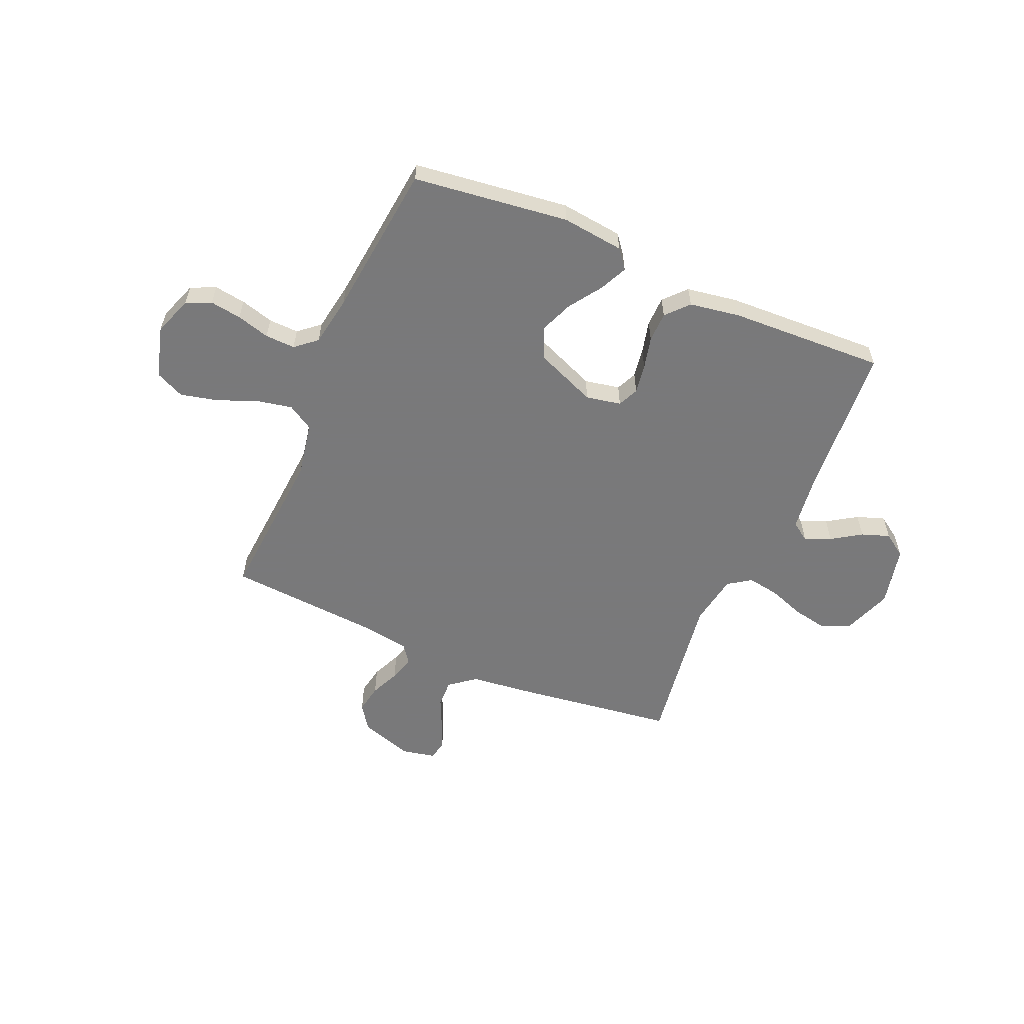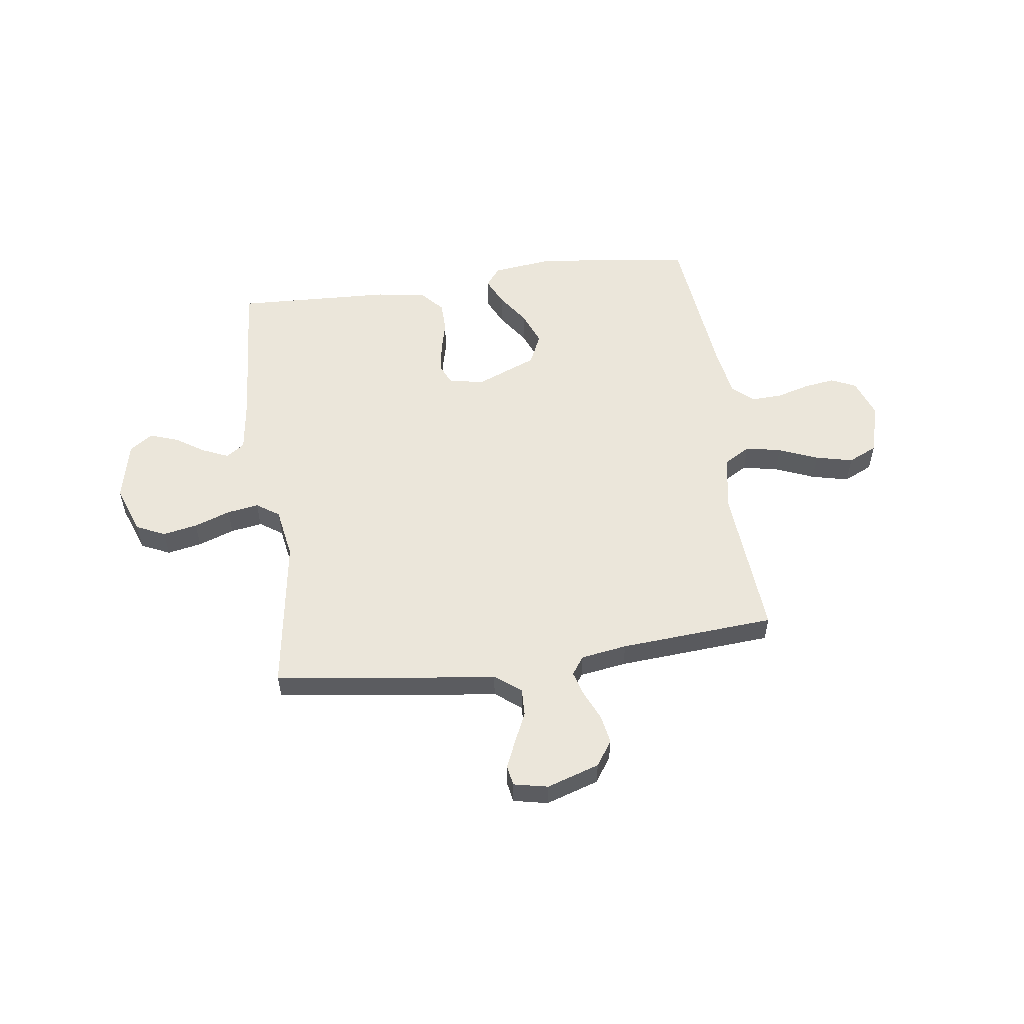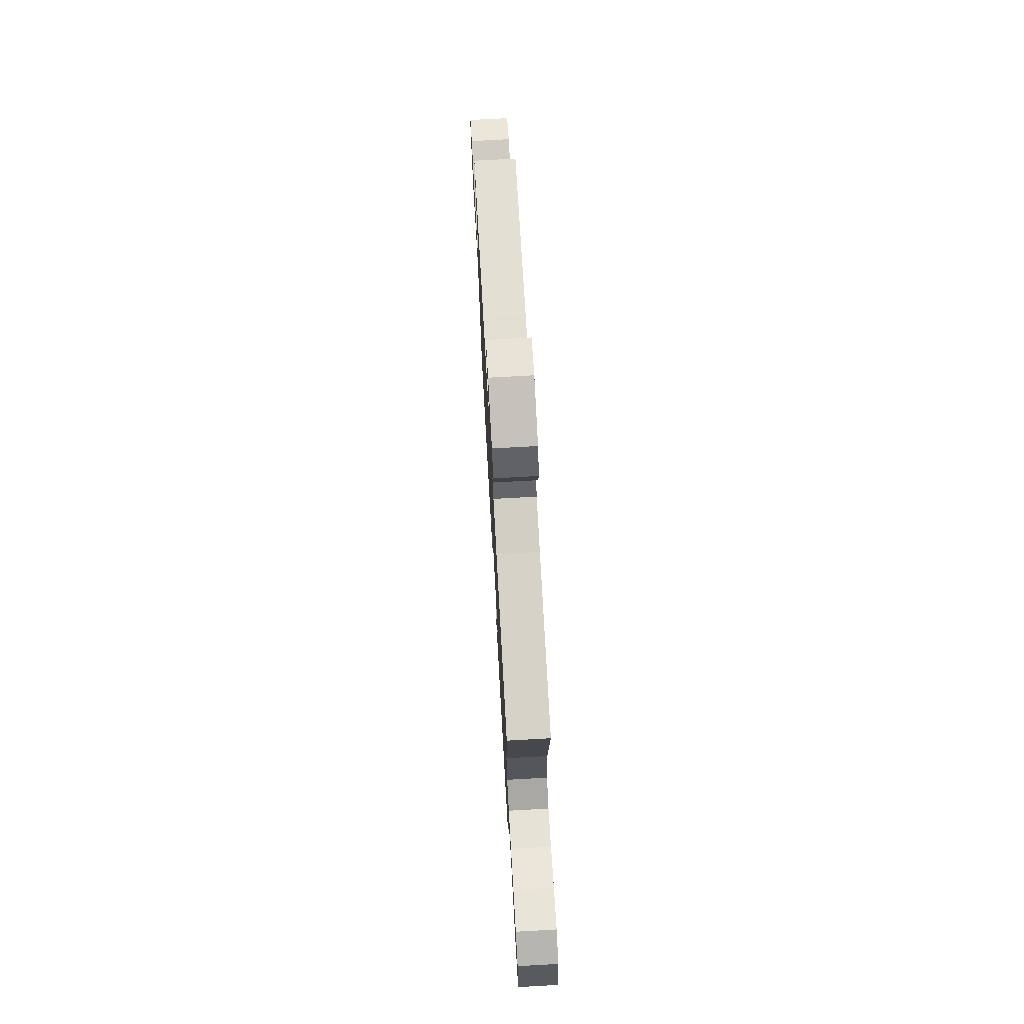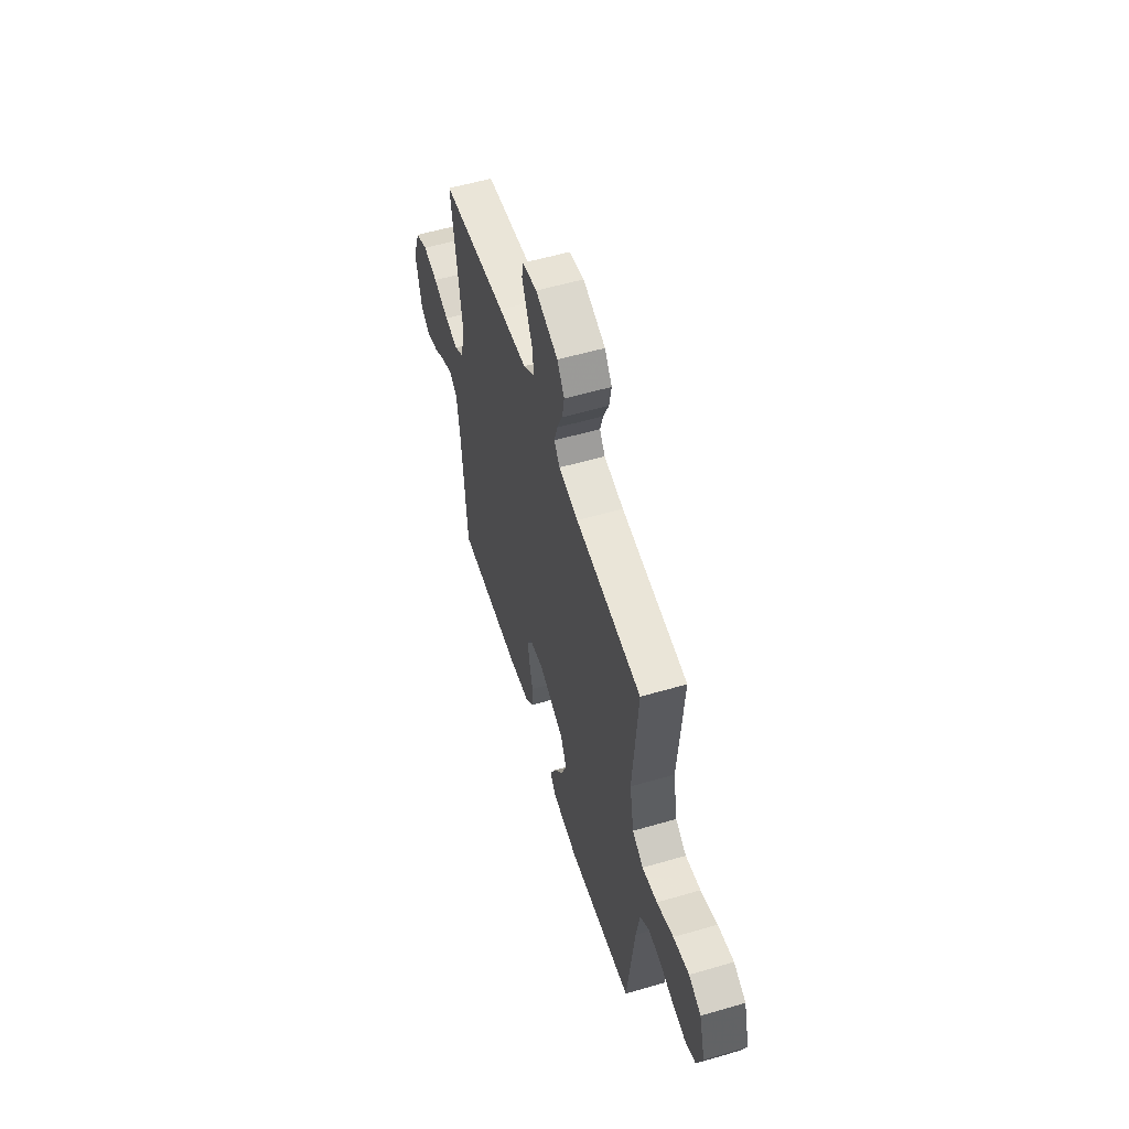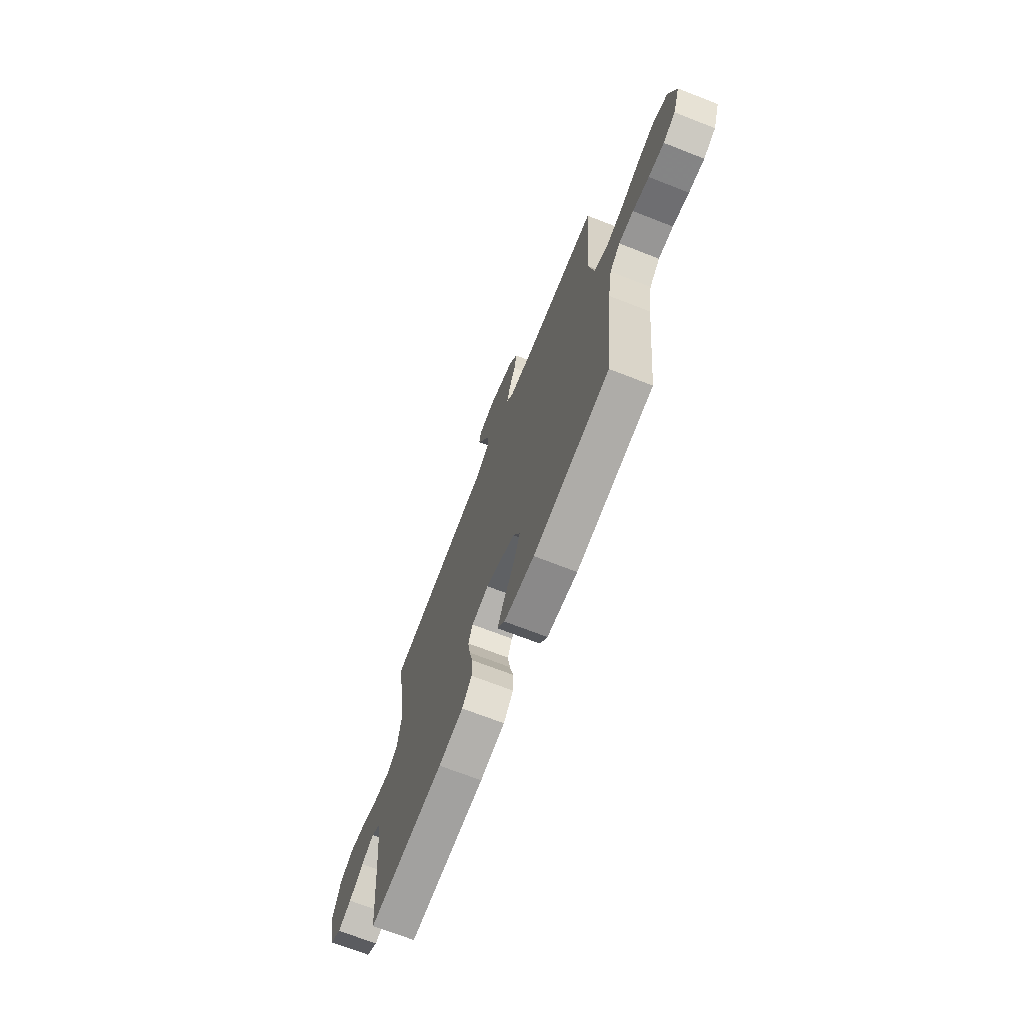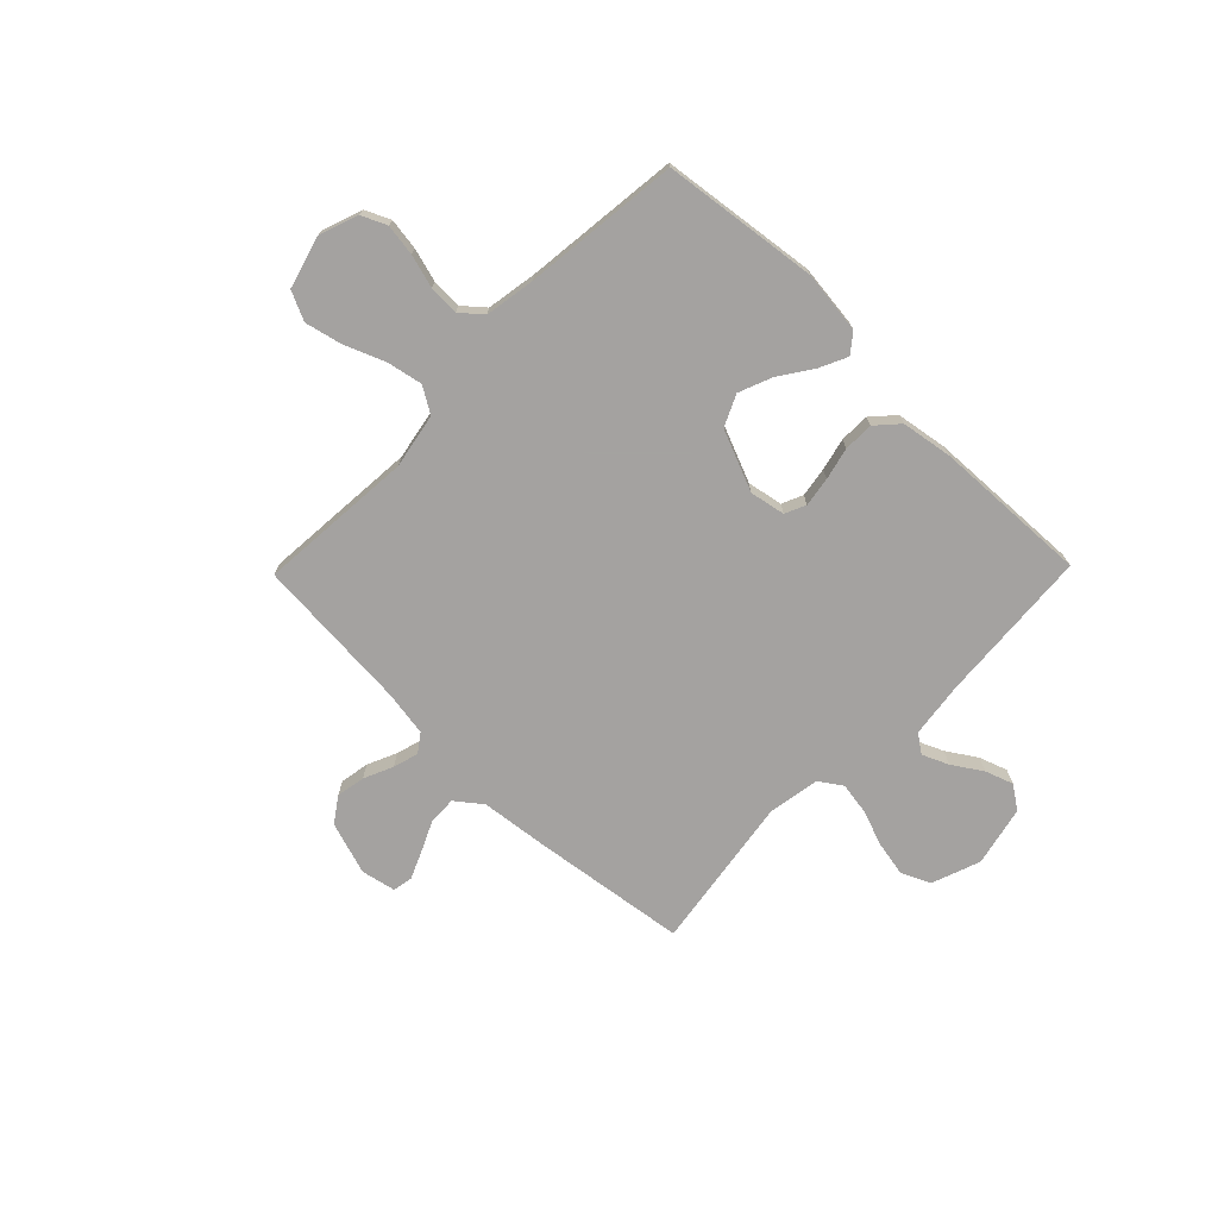
<metadata>
{"format":"obj","ext":"obj","renderer":"f3d","projection":"perspective","resolution":1024,"background":"white","views":[{"elev":-57.8,"azim":156.6,"up":"+Y"},{"elev":54.8,"azim":-7.8,"up":"+Y"},{"elev":74.2,"azim":86.8,"up":"+Z"},{"elev":56.1,"azim":73.0,"up":"+Z"},{"elev":-69.8,"azim":68.6,"up":"+Z"},{"elev":-72.7,"azim":135.7,"up":"+Y"}]}
</metadata>
<code>
v 0.5 0.07 -0.5
v 0.2 0.07 -0.538
v 0.08 0.07 -0.524
v 0.051 0.07 -0.487
v 0.076 0.07 -0.434
v 0.119 0.07 -0.371
v 0.145 0.07 -0.306
v 0.117 0.07 -0.246
v 0 0.07 -0.198
v -0.068 0.07 -0.211
v -0.086 0.07 -0.251
v -0.077 0.07 -0.308
v -0.062 0.07 -0.37
v -0.063 0.07 -0.428
v -0.102 0.07 -0.471
v -0.2 0.07 -0.487
v -0.5 0.07 -0.5
v -0.522 0.07 -0.2
v -0.536 0.07 -0.094
v -0.572 0.07 -0.069
v -0.622 0.07 -0.091
v -0.679 0.07 -0.128
v -0.733 0.07 -0.147
v -0.778 0.07 -0.116
v -0.804 0.07 0
v -0.77 0.07 0.093
v -0.714 0.07 0.119
v -0.647 0.07 0.106
v -0.577 0.07 0.081
v -0.516 0.07 0.071
v -0.472 0.07 0.101
v -0.455 0.07 0.2
v -0.5 0.07 0.5
v -0.2 0.07 0.541
v -0.071 0.07 0.556
v -0.021 0.07 0.595
v -0.023 0.07 0.649
v -0.05 0.07 0.707
v -0.073 0.07 0.76
v -0.066 0.07 0.799
v 0 0.07 0.813
v 0.102 0.07 0.78
v 0.135 0.07 0.732
v 0.125 0.07 0.676
v 0.1 0.07 0.62
v 0.086 0.07 0.571
v 0.111 0.07 0.536
v 0.2 0.07 0.522
v 0.5 0.07 0.5
v 0.477 0.07 0.2
v 0.497 0.07 0.094
v 0.547 0.07 0.064
v 0.616 0.07 0.078
v 0.692 0.07 0.109
v 0.764 0.07 0.126
v 0.82 0.07 0.1
v 0.848 0.07 0
v 0.821 0.07 -0.075
v 0.773 0.07 -0.097
v 0.712 0.07 -0.088
v 0.648 0.07 -0.07
v 0.59 0.07 -0.068
v 0.549 0.07 -0.103
v 0.533 0.07 -0.2
v 0.5 0 -0.5
v 0.2 0 -0.538
v 0.08 0 -0.524
v 0.051 0 -0.487
v 0.076 0 -0.434
v 0.119 0 -0.371
v 0.145 0 -0.306
v 0.117 0 -0.246
v 0 0 -0.198
v -0.068 0 -0.211
v -0.086 0 -0.251
v -0.077 0 -0.308
v -0.062 0 -0.37
v -0.063 0 -0.428
v -0.102 0 -0.471
v -0.2 0 -0.487
v -0.5 0 -0.5
v -0.522 0 -0.2
v -0.536 0 -0.094
v -0.572 0 -0.069
v -0.622 0 -0.091
v -0.679 0 -0.128
v -0.733 0 -0.147
v -0.778 0 -0.116
v -0.804 0 0
v -0.77 0 0.093
v -0.714 0 0.119
v -0.647 0 0.106
v -0.577 0 0.081
v -0.516 0 0.071
v -0.472 0 0.101
v -0.455 0 0.2
v -0.5 0 0.5
v -0.2 0 0.541
v -0.071 0 0.556
v -0.021 0 0.595
v -0.023 0 0.649
v -0.05 0 0.707
v -0.073 0 0.76
v -0.066 0 0.799
v 0 0 0.813
v 0.102 0 0.78
v 0.135 0 0.732
v 0.125 0 0.676
v 0.1 0 0.62
v 0.086 0 0.571
v 0.111 0 0.536
v 0.2 0 0.522
v 0.5 0 0.5
v 0.477 0 0.2
v 0.497 0 0.094
v 0.547 0 0.064
v 0.616 0 0.078
v 0.692 0 0.109
v 0.764 0 0.126
v 0.82 0 0.1
v 0.848 0 0
v 0.821 0 -0.075
v 0.773 0 -0.097
v 0.712 0 -0.088
v 0.648 0 -0.07
v 0.59 0 -0.068
v 0.549 0 -0.103
v 0.533 0 -0.2
f 58 59 60 61
f 58 61 62
f 57 58 62
f 56 57 62
f 53 54 55 56
f 52 53 56 62
f 51 52 62 63
f 48 49 50
f 47 48 50 51
f 42 43 44 45
f 42 45 46
f 41 42 46
f 40 41 46
f 37 38 39 40
f 37 40 46
f 36 37 46 47
f 32 33 34 35
f 31 32 35 36
f 26 27 28 29
f 26 29 30
f 25 26 30
f 24 25 30
f 21 22 23 24
f 20 21 24 30
f 19 20 30 31
f 15 16 17 18
f 12 13 14 15
f 11 12 15 18
f 10 11 18 19
f 3 4 5 6
f 3 6 7
f 64 1 2 3
f 64 3 7
f 63 64 7 8
f 51 63 8 9
f 31 36 47 51
f 19 31 51
f 9 10 19 51
f 125 124 123 122
f 126 125 122
f 126 122 121
f 126 121 120
f 120 119 118 117
f 126 120 117 116
f 127 126 116 115
f 114 113 112
f 115 114 112 111
f 109 108 107 106
f 110 109 106
f 110 106 105
f 110 105 104
f 104 103 102 101
f 110 104 101
f 111 110 101 100
f 99 98 97 96
f 100 99 96 95
f 93 92 91 90
f 94 93 90
f 94 90 89
f 94 89 88
f 88 87 86 85
f 94 88 85 84
f 95 94 84 83
f 82 81 80 79
f 79 78 77 76
f 82 79 76 75
f 83 82 75 74
f 70 69 68 67
f 71 70 67
f 67 66 65 128
f 71 67 128
f 72 71 128 127
f 73 72 127 115
f 115 111 100 95
f 115 95 83
f 115 83 74 73
f 1 65 66 2
f 2 66 67 3
f 3 67 68 4
f 4 68 69 5
f 5 69 70 6
f 6 70 71 7
f 7 71 72 8
f 8 72 73 9
f 9 73 74 10
f 10 74 75 11
f 11 75 76 12
f 12 76 77 13
f 13 77 78 14
f 14 78 79 15
f 15 79 80 16
f 16 80 81 17
f 17 81 82 18
f 18 82 83 19
f 19 83 84 20
f 20 84 85 21
f 21 85 86 22
f 22 86 87 23
f 23 87 88 24
f 24 88 89 25
f 25 89 90 26
f 26 90 91 27
f 27 91 92 28
f 28 92 93 29
f 29 93 94 30
f 30 94 95 31
f 31 95 96 32
f 32 96 97 33
f 33 97 98 34
f 34 98 99 35
f 35 99 100 36
f 36 100 101 37
f 37 101 102 38
f 38 102 103 39
f 39 103 104 40
f 40 104 105 41
f 41 105 106 42
f 42 106 107 43
f 43 107 108 44
f 44 108 109 45
f 45 109 110 46
f 46 110 111 47
f 47 111 112 48
f 48 112 113 49
f 49 113 114 50
f 50 114 115 51
f 51 115 116 52
f 52 116 117 53
f 53 117 118 54
f 54 118 119 55
f 55 119 120 56
f 56 120 121 57
f 57 121 122 58
f 58 122 123 59
f 59 123 124 60
f 60 124 125 61
f 61 125 126 62
f 62 126 127 63
f 63 127 128 64
f 64 128 65 1

</code>
